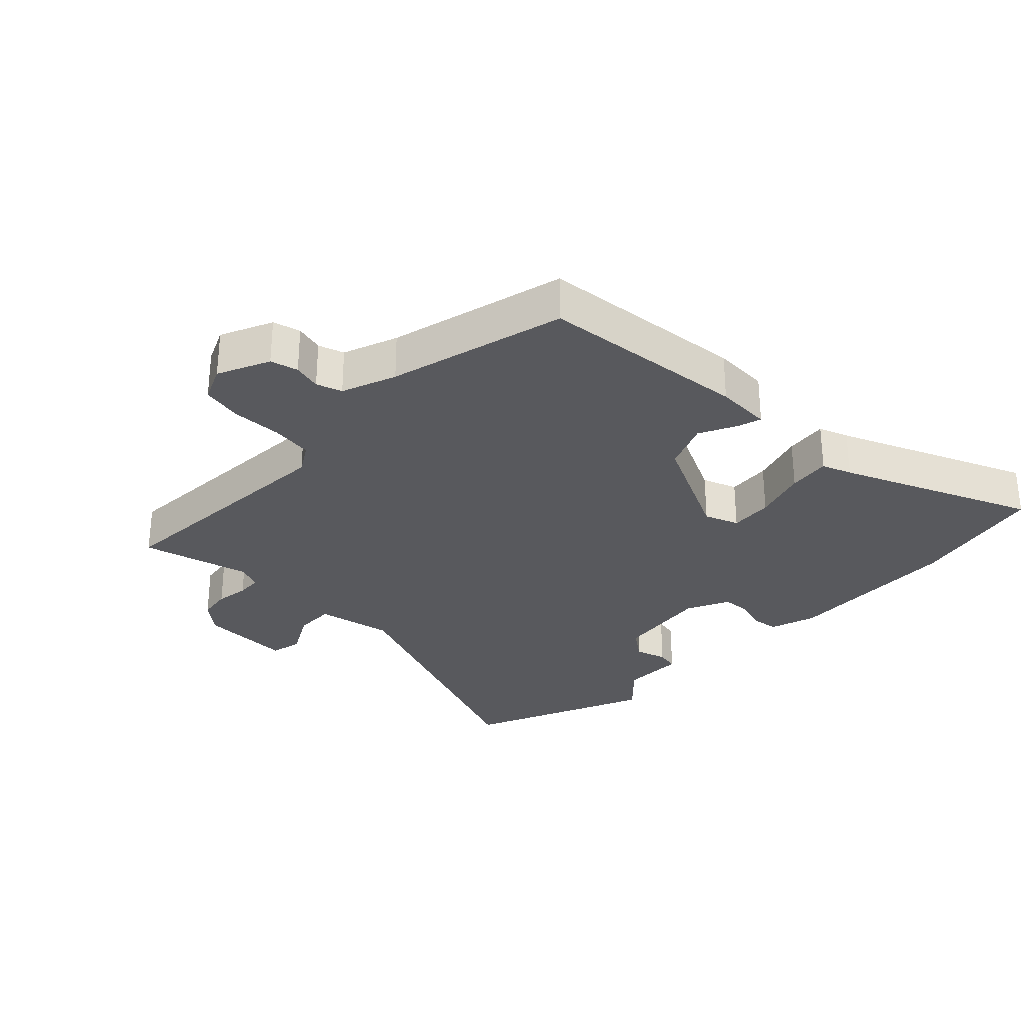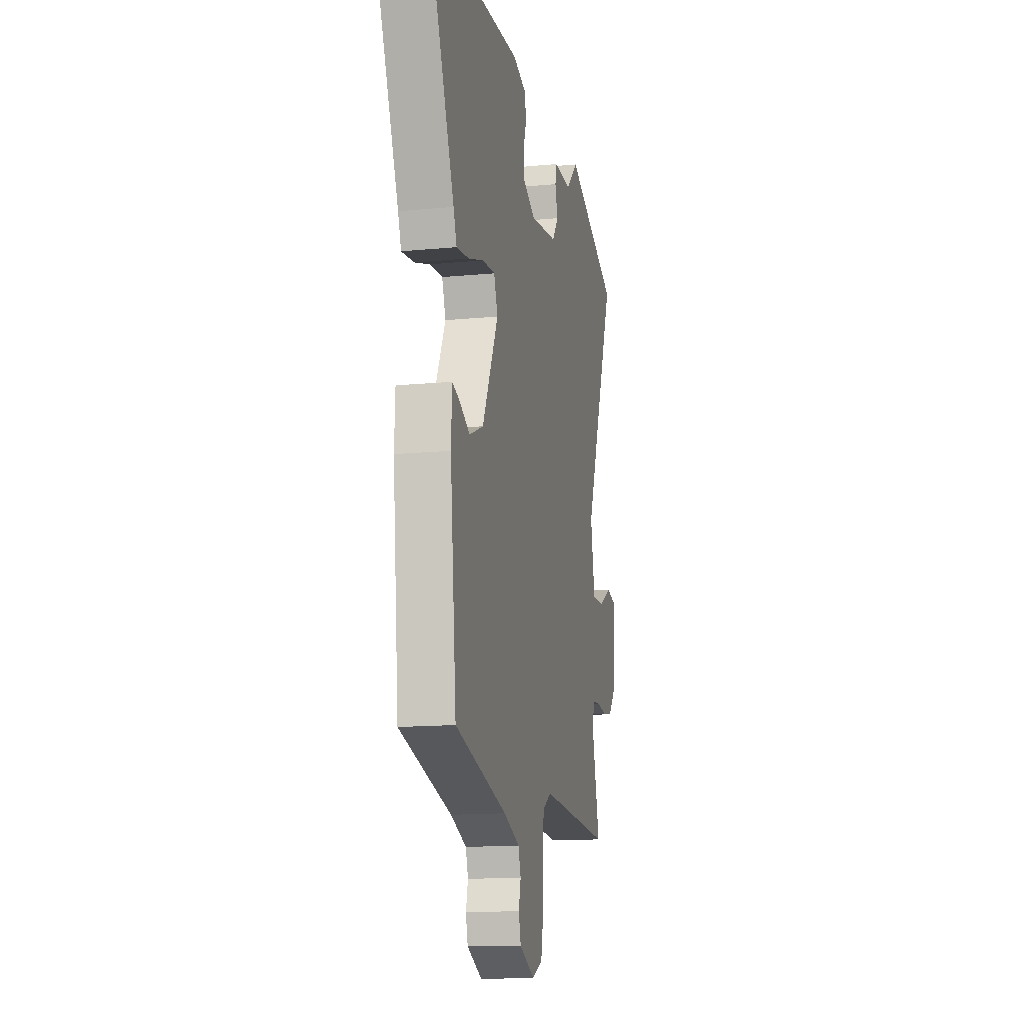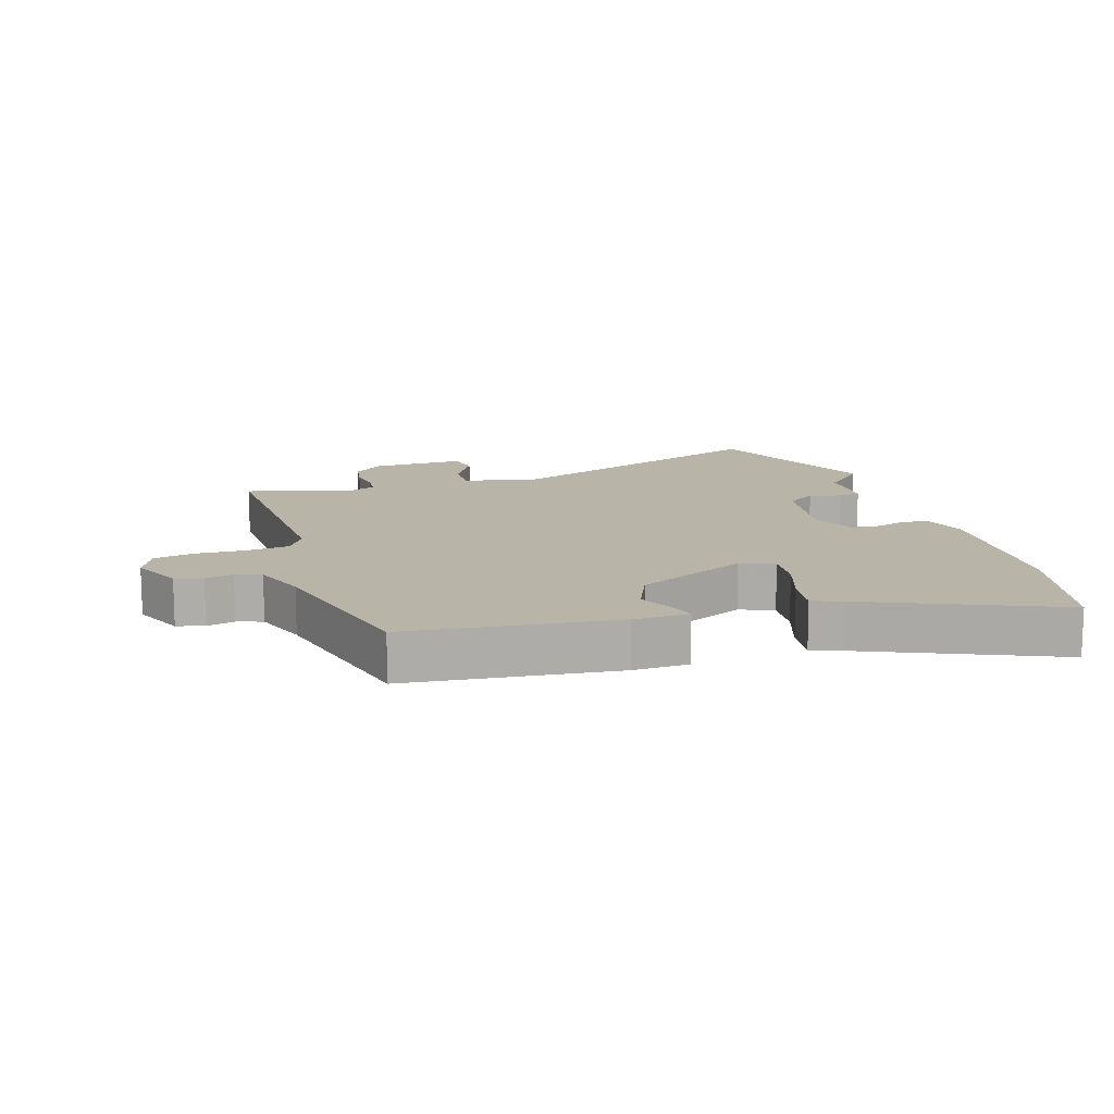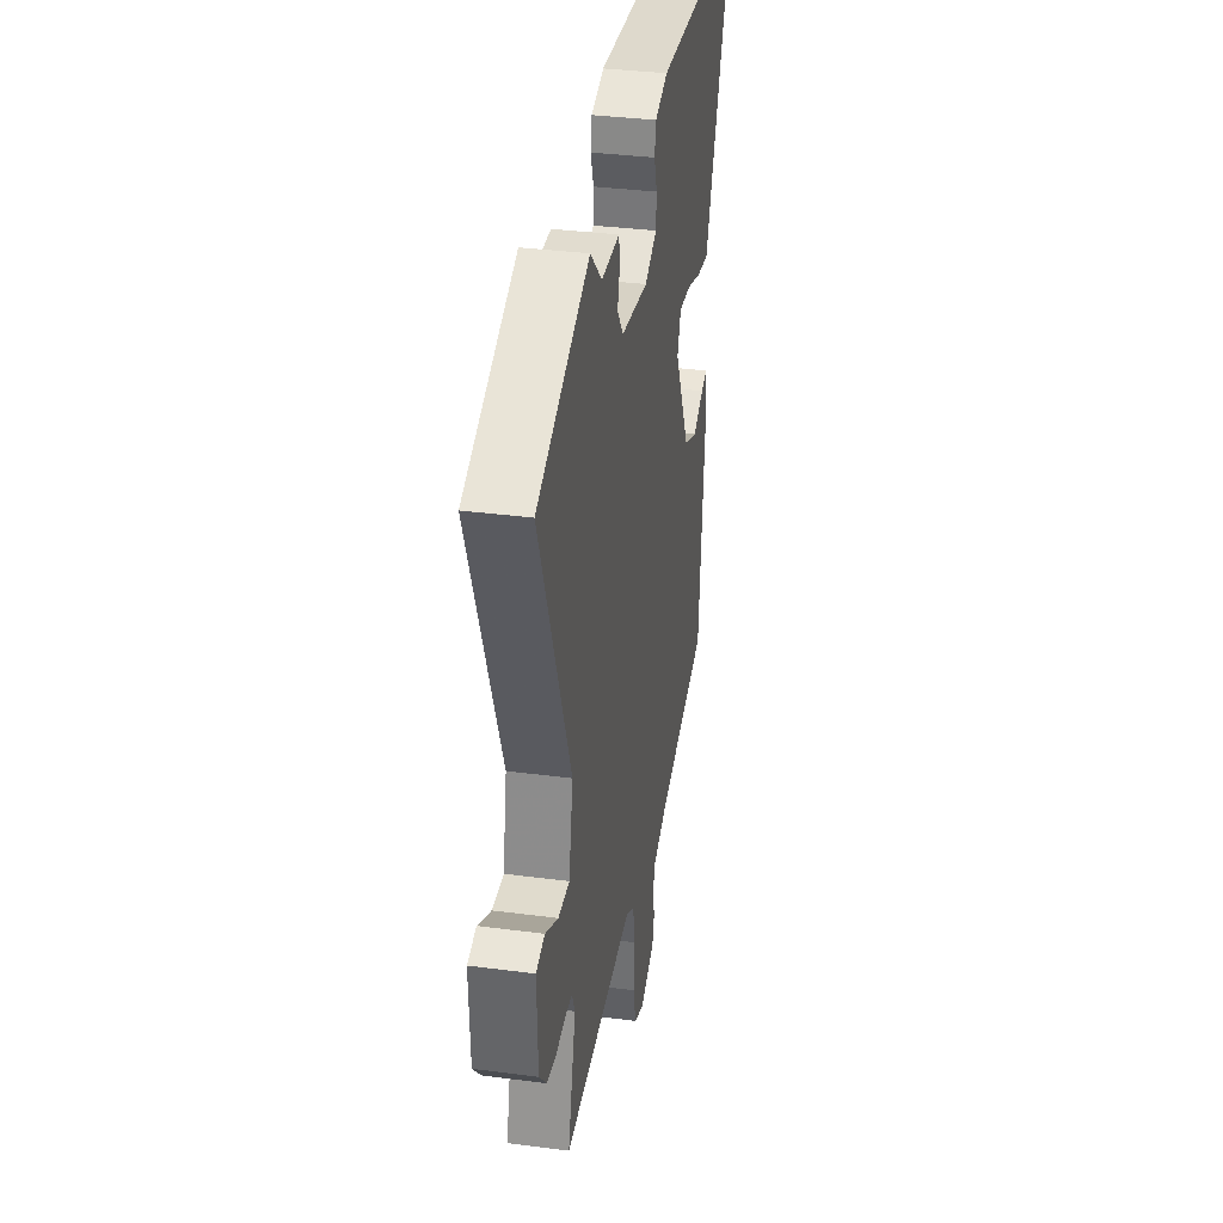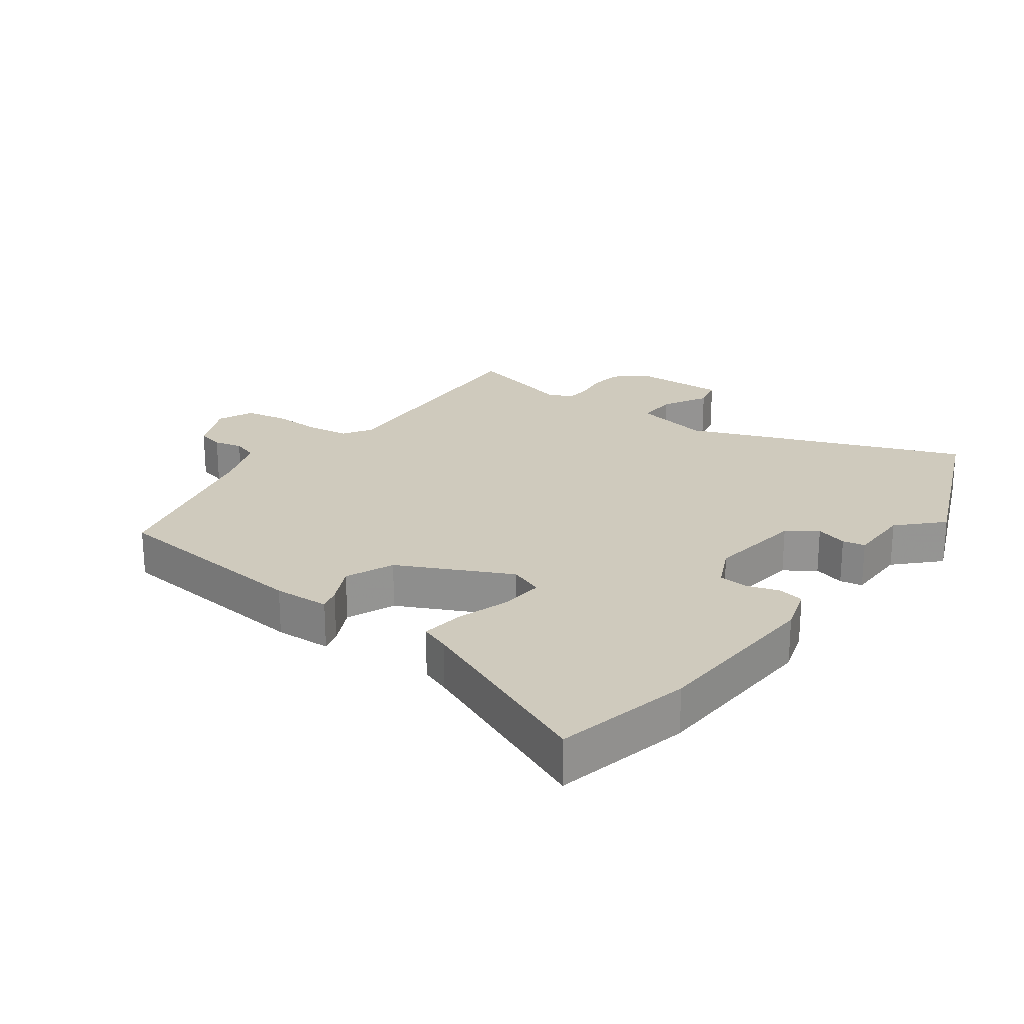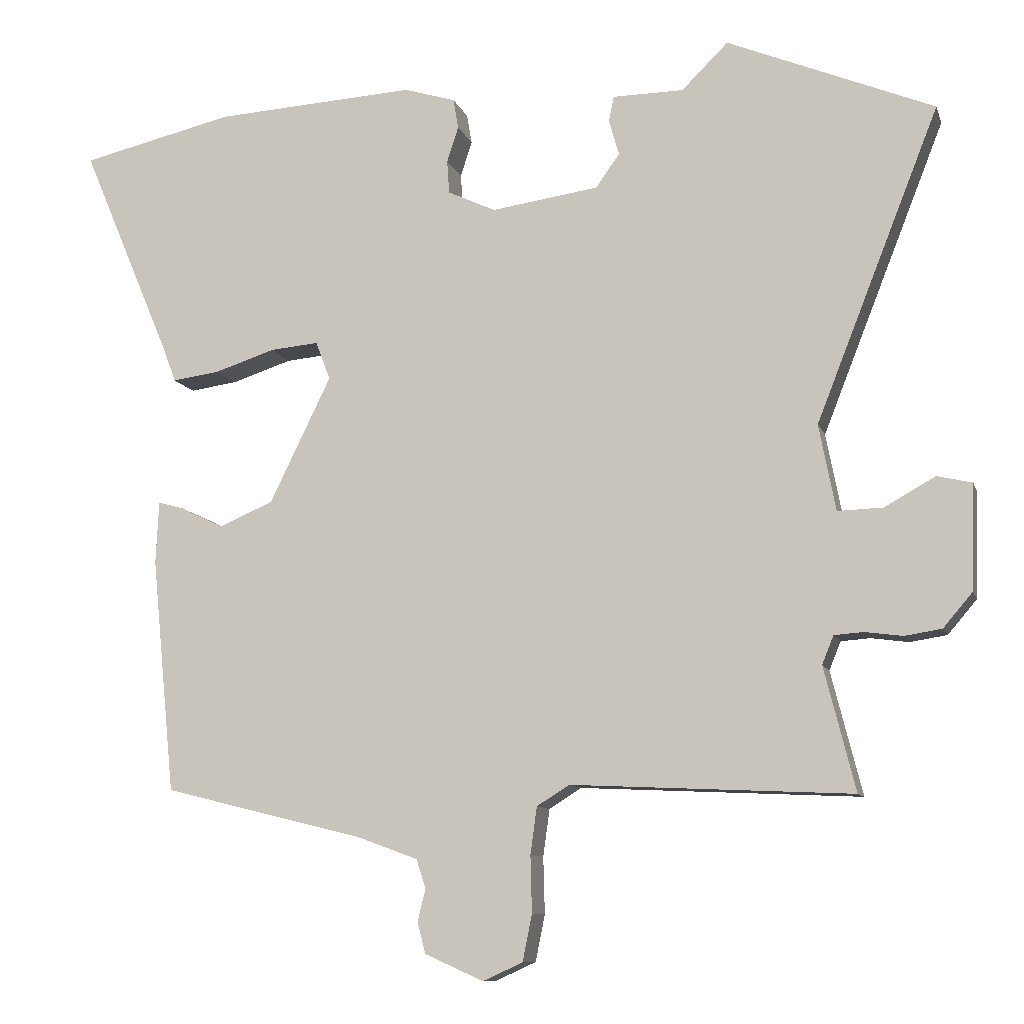
<metadata>
{"format":"obj","ext":"obj","renderer":"f3d","projection":"perspective","resolution":1024,"background":"white","views":[{"elev":-29.9,"azim":-134.4,"up":"+Y"},{"elev":-14.3,"azim":-78.1,"up":"+Z"},{"elev":13.2,"azim":-107.0,"up":"+Y"},{"elev":35.0,"azim":99.9,"up":"+Z"},{"elev":23.1,"azim":-53.7,"up":"+Y"},{"elev":-9.8,"azim":15.0,"up":"+Z"}]}
</metadata>
<code>
v -0.613 0.07 0.474
v -0.401 0.07 0.523
v -0.124 0.07 0.539
v -0.053 0.07 0.517
v -0.046 0.07 0.476
v -0.062 0.07 0.427
v -0.059 0.07 0.381
v 0.007 0.07 0.35
v 0.155 0.07 0.371
v 0.188 0.07 0.417
v 0.174 0.07 0.466
v 0.181 0.07 0.501
v 0.279 0.07 0.502
v 0.343 0.07 0.565
v 0.628 0.07 0.447
v 0.458 0.07 0.017
v 0.481 0.07 -0.102
v 0.543 0.07 -0.1
v 0.613 0.07 -0.061
v 0.661 0.07 -0.072
v 0.656 0.07 -0.217
v 0.616 0.07 -0.264
v 0.565 0.07 -0.272
v 0.513 0.07 -0.265
v 0.473 0.07 -0.268
v 0.457 0.07 -0.307
v 0.5 0.07 -0.477
v 0.113 0.07 -0.459
v 0.068 0.07 -0.487
v 0.059 0.07 -0.552
v 0.061 0.07 -0.63
v 0.048 0.07 -0.694
v -0.007 0.07 -0.719
v -0.088 0.07 -0.683
v -0.099 0.07 -0.64
v -0.088 0.07 -0.596
v -0.101 0.07 -0.556
v -0.186 0.07 -0.525
v -0.462 0.07 -0.457
v -0.494 0.07 -0.133
v -0.49 0.07 -0.046
v -0.455 0.07 -0.056
v -0.395 0.07 -0.085
v -0.32 0.07 -0.053
v -0.235 0.07 0.121
v -0.255 0.07 0.174
v -0.322 0.07 0.168
v -0.405 0.07 0.141
v -0.471 0.07 0.132
v -0.488 0.07 0.178
v -0.613 0 0.474
v -0.401 0 0.523
v -0.124 0 0.539
v -0.053 0 0.517
v -0.046 0 0.476
v -0.062 0 0.427
v -0.059 0 0.381
v 0.007 0 0.35
v 0.155 0 0.371
v 0.188 0 0.417
v 0.174 0 0.466
v 0.181 0 0.501
v 0.279 0 0.502
v 0.343 0 0.565
v 0.628 0 0.447
v 0.458 0 0.017
v 0.481 0 -0.102
v 0.543 0 -0.1
v 0.613 0 -0.061
v 0.661 0 -0.072
v 0.656 0 -0.217
v 0.616 0 -0.264
v 0.565 0 -0.272
v 0.513 0 -0.265
v 0.473 0 -0.268
v 0.457 0 -0.307
v 0.5 0 -0.477
v 0.113 0 -0.459
v 0.068 0 -0.487
v 0.059 0 -0.552
v 0.061 0 -0.63
v 0.048 0 -0.694
v -0.007 0 -0.719
v -0.088 0 -0.683
v -0.099 0 -0.64
v -0.088 0 -0.596
v -0.101 0 -0.556
v -0.186 0 -0.525
v -0.462 0 -0.457
v -0.494 0 -0.133
v -0.49 0 -0.046
v -0.455 0 -0.056
v -0.395 0 -0.085
v -0.32 0 -0.053
v -0.235 0 0.121
v -0.255 0 0.174
v -0.322 0 0.168
v -0.405 0 0.141
v -0.471 0 0.132
v -0.488 0 0.178
f 47 48 49 50
f 4 5 6
f 3 4 6
f 2 3 6
f 1 2 6
f 50 1 6
f 47 50 6
f 46 47 6
f 45 46 6 7
f 44 45 7 8
f 41 42 43
f 40 41 43
f 39 40 43
f 38 39 43
f 37 38 43 44
f 34 35 36
f 33 34 36
f 32 33 36
f 31 32 36
f 30 31 36
f 29 30 36 37
f 44 8 9
f 37 44 9
f 29 37 9
f 28 29 9
f 22 23 24
f 21 22 24
f 20 21 24
f 19 20 24
f 18 19 24
f 17 18 24 25
f 16 17 25 26
f 13 14 15 16
f 13 16 26
f 12 13 26
f 11 12 26
f 10 11 26
f 26 27 28
f 10 26 28
f 9 10 28
f 100 99 98 97
f 56 55 54
f 56 54 53
f 56 53 52
f 56 52 51
f 56 51 100
f 56 100 97
f 56 97 96
f 57 56 96 95
f 58 57 95 94
f 93 92 91
f 93 91 90
f 93 90 89
f 93 89 88
f 94 93 88 87
f 86 85 84
f 86 84 83
f 86 83 82
f 86 82 81
f 86 81 80
f 87 86 80 79
f 59 58 94
f 59 94 87
f 59 87 79
f 59 79 78
f 74 73 72
f 74 72 71
f 74 71 70
f 74 70 69
f 74 69 68
f 75 74 68 67
f 76 75 67 66
f 66 65 64 63
f 76 66 63
f 76 63 62
f 76 62 61
f 76 61 60
f 78 77 76
f 78 76 60
f 78 60 59
f 1 51 52 2
f 2 52 53 3
f 3 53 54 4
f 4 54 55 5
f 5 55 56 6
f 6 56 57 7
f 7 57 58 8
f 8 58 59 9
f 9 59 60 10
f 10 60 61 11
f 11 61 62 12
f 12 62 63 13
f 13 63 64 14
f 14 64 65 15
f 15 65 66 16
f 16 66 67 17
f 17 67 68 18
f 18 68 69 19
f 19 69 70 20
f 20 70 71 21
f 21 71 72 22
f 22 72 73 23
f 23 73 74 24
f 24 74 75 25
f 25 75 76 26
f 26 76 77 27
f 27 77 78 28
f 28 78 79 29
f 29 79 80 30
f 30 80 81 31
f 31 81 82 32
f 32 82 83 33
f 33 83 84 34
f 34 84 85 35
f 35 85 86 36
f 36 86 87 37
f 37 87 88 38
f 38 88 89 39
f 39 89 90 40
f 40 90 91 41
f 41 91 92 42
f 42 92 93 43
f 43 93 94 44
f 44 94 95 45
f 45 95 96 46
f 46 96 97 47
f 47 97 98 48
f 48 98 99 49
f 49 99 100 50
f 50 100 51 1

</code>
